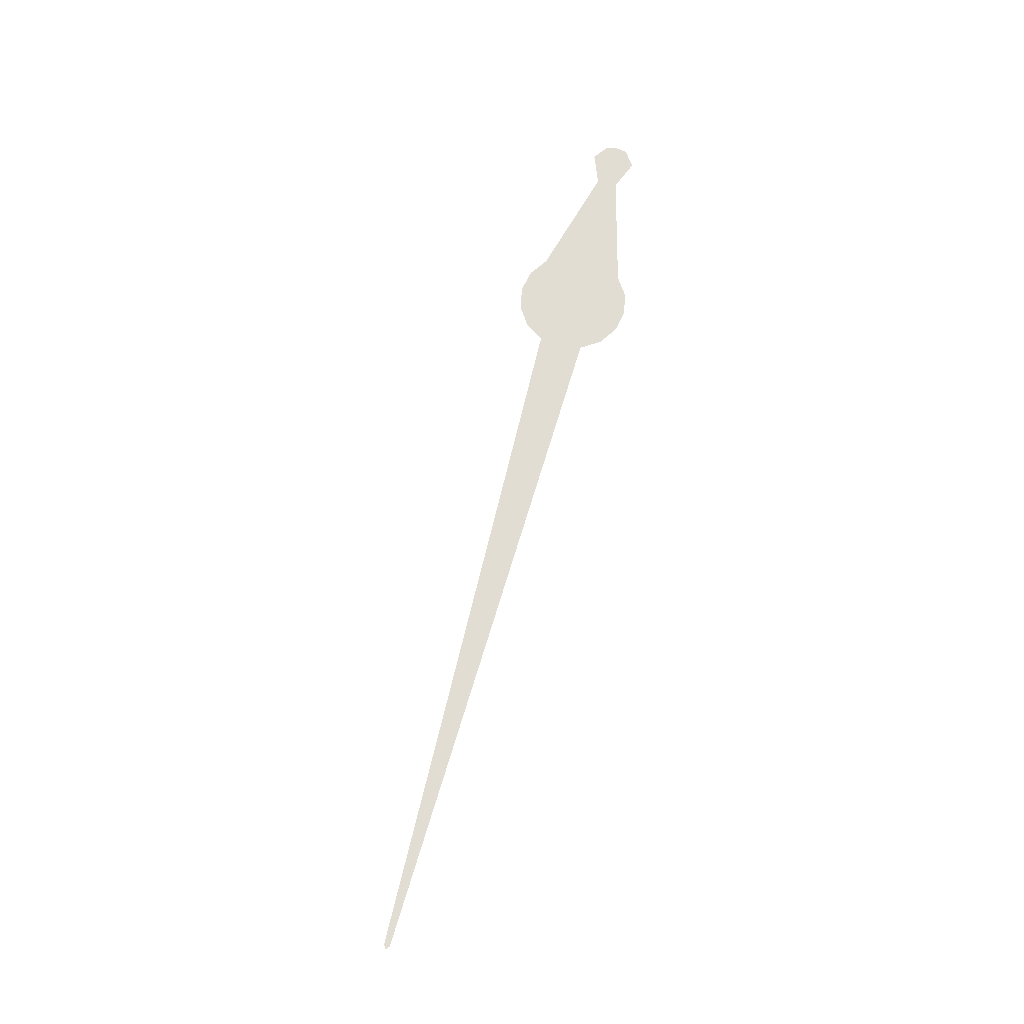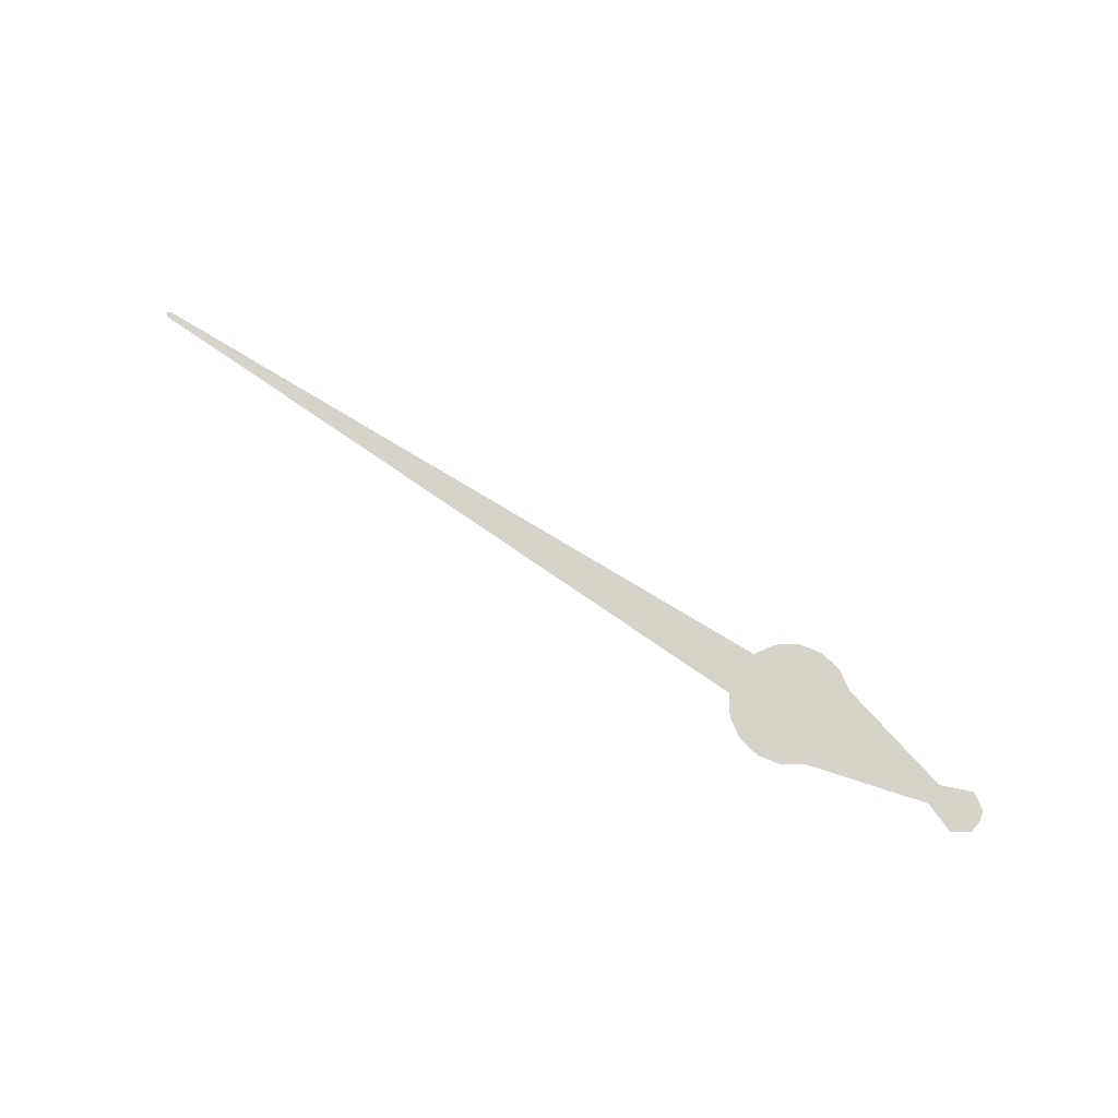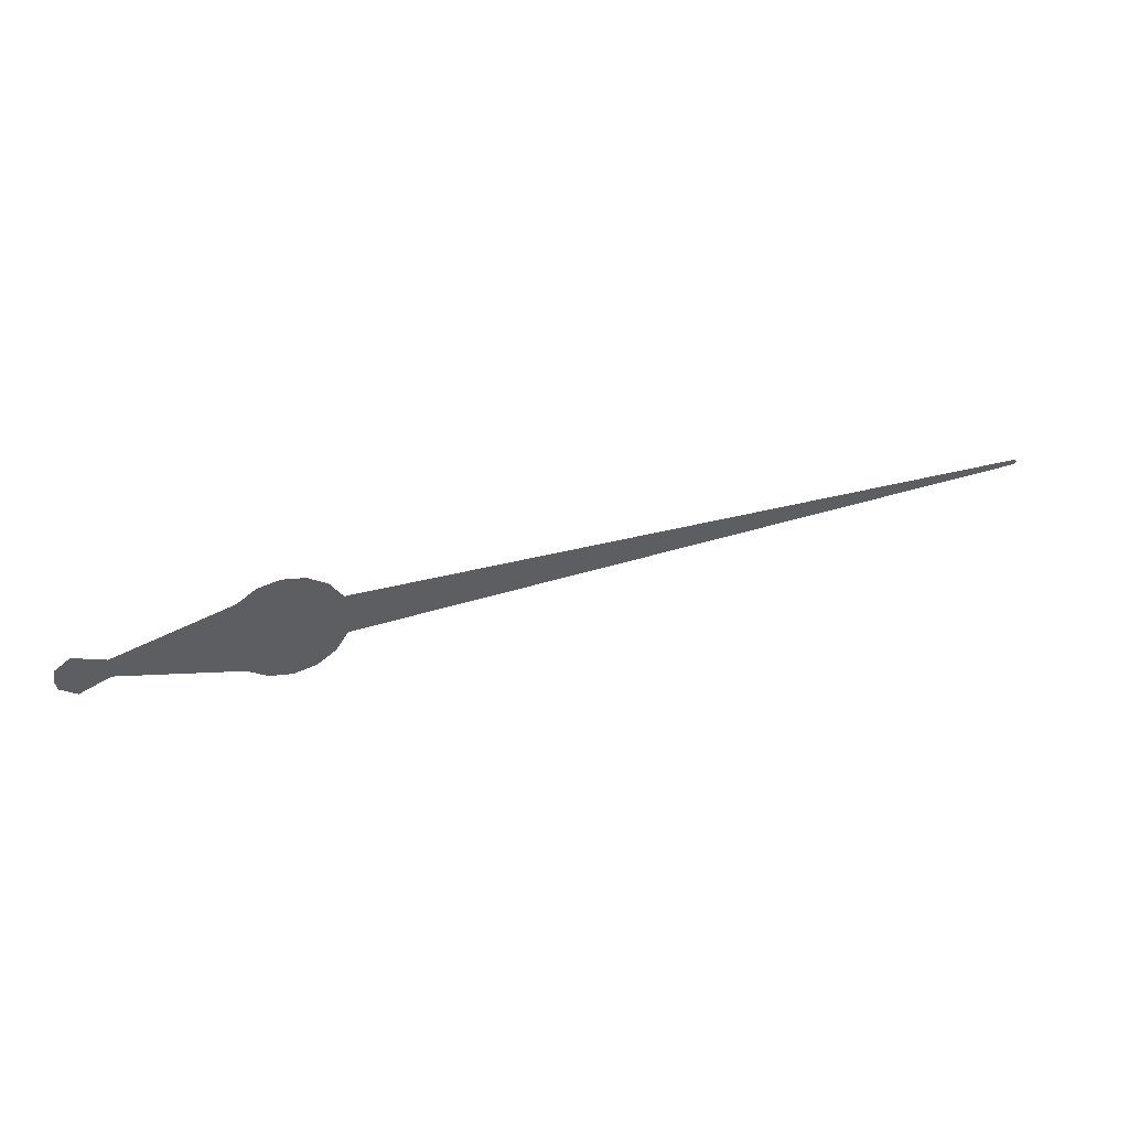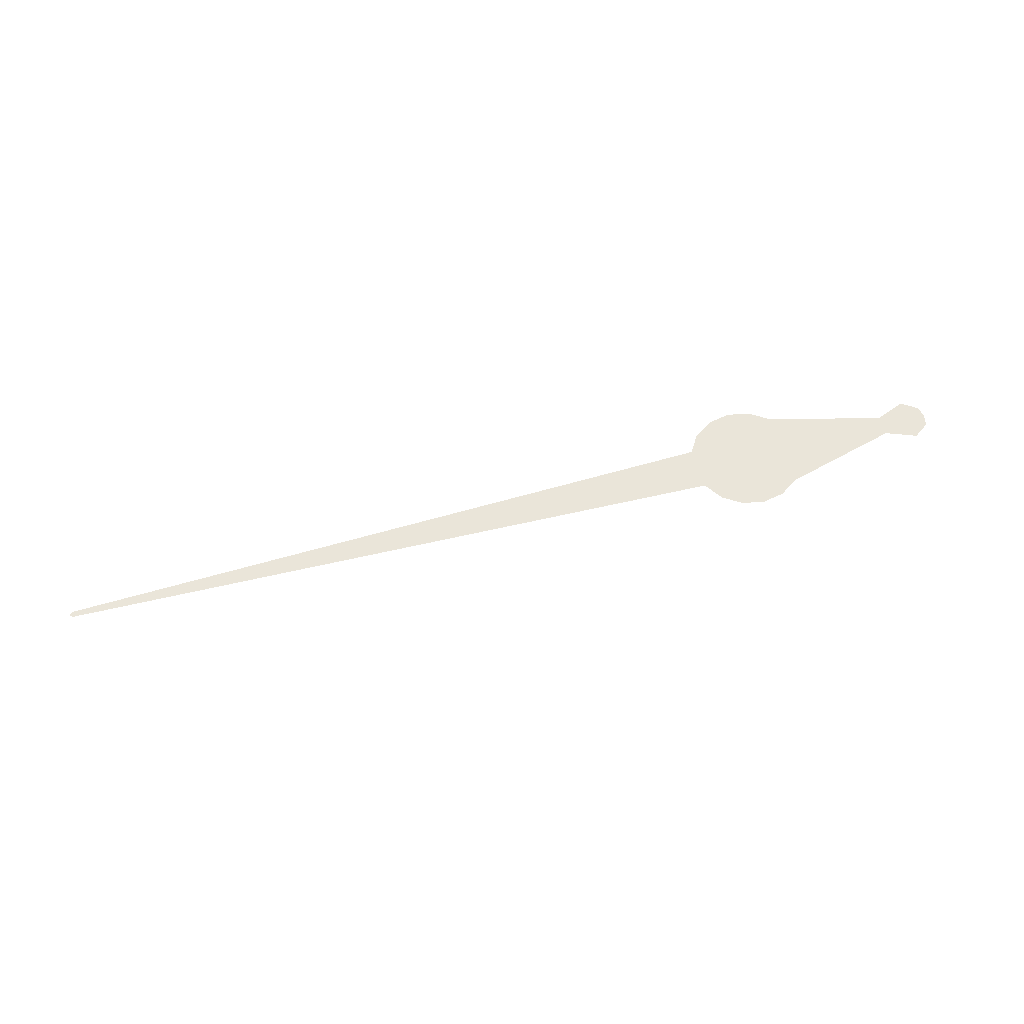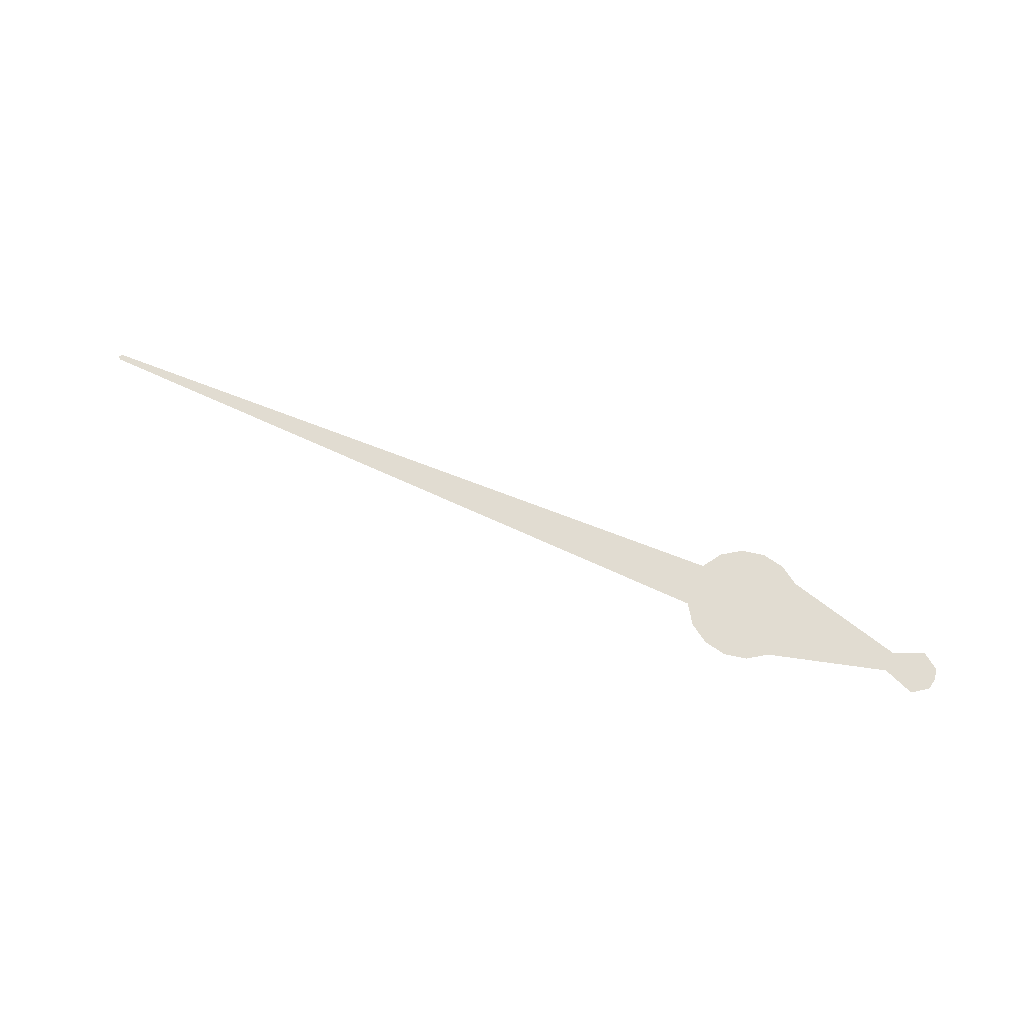
<metadata>
{"format":"obj","ext":"obj","renderer":"f3d","projection":"perspective","resolution":1024,"background":"white","views":[{"elev":68.2,"azim":-75.0,"up":"+Z"},{"elev":75.9,"azim":32.9,"up":"+Z"},{"elev":42.4,"azim":161.3,"up":"+Y"},{"elev":57.8,"azim":-15.4,"up":"+Z"},{"elev":69.0,"azim":23.0,"up":"+Z"}]}
</metadata>
<code>
o Plane.001
v -0.006192 2.5e-05 0
v -0.006192 -2.5e-05 0
v -0 0.0005 0
v 0.000191 0.000462 0
v 0.000353 0.000354 0
v 0.00161 0.000191 0
v 0.001764 -0 0
v 0.00161 -0.000191 0
v 0.000353 -0.000354 0
v 0.000191 -0.000462 0
v -0 -0.0005 0
v -0.000192 -0.000462 0
v -0.000354 -0.000354 0
v -0.000462 -0.000191 0
v -0.006225 0 0
v -0.000462 0.000191 0
v -0.000354 0.000354 0
v -0.000192 0.000462 0
v 0.001745 9.6e-05 0
v 0.001745 -9.6e-05 0
v 0.001347 8.8e-05 0
v 0.001347 -8.8e-05 0
f 4 18 3
f 17 18 5
f 5 16 17
f 8 7 20
f 1 16 2
f 6 8 22
f 6 22 21
f 16 14 2
f 15 1 2
f 22 5 21
f 7 8 6
f 16 13 14
f 5 9 16
f 7 6 19
f 22 9 5
f 9 13 16
f 10 13 9
f 10 12 13
f 11 12 10
f 5 18 4

</code>
